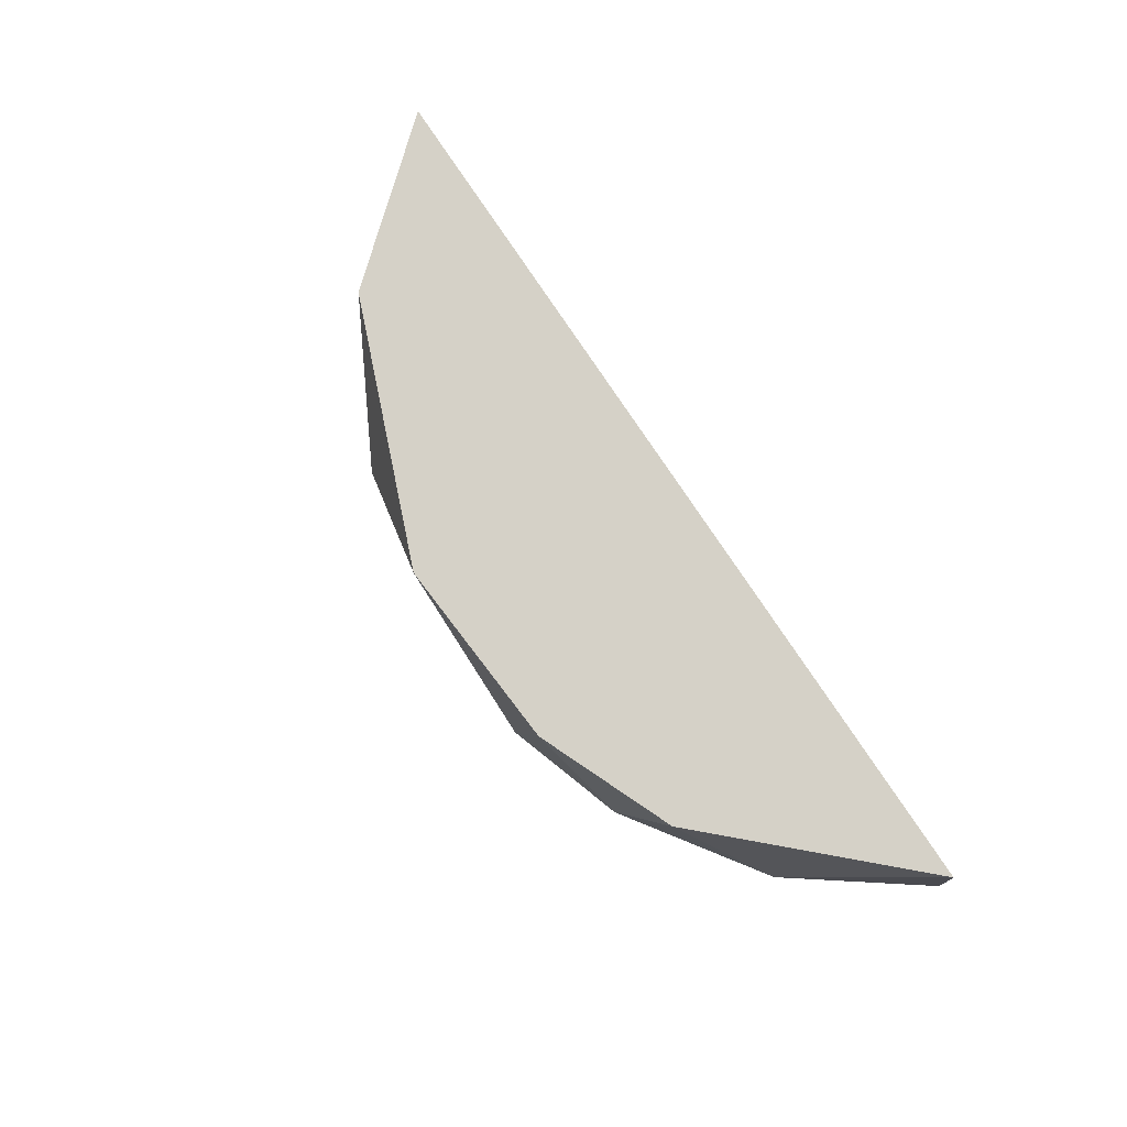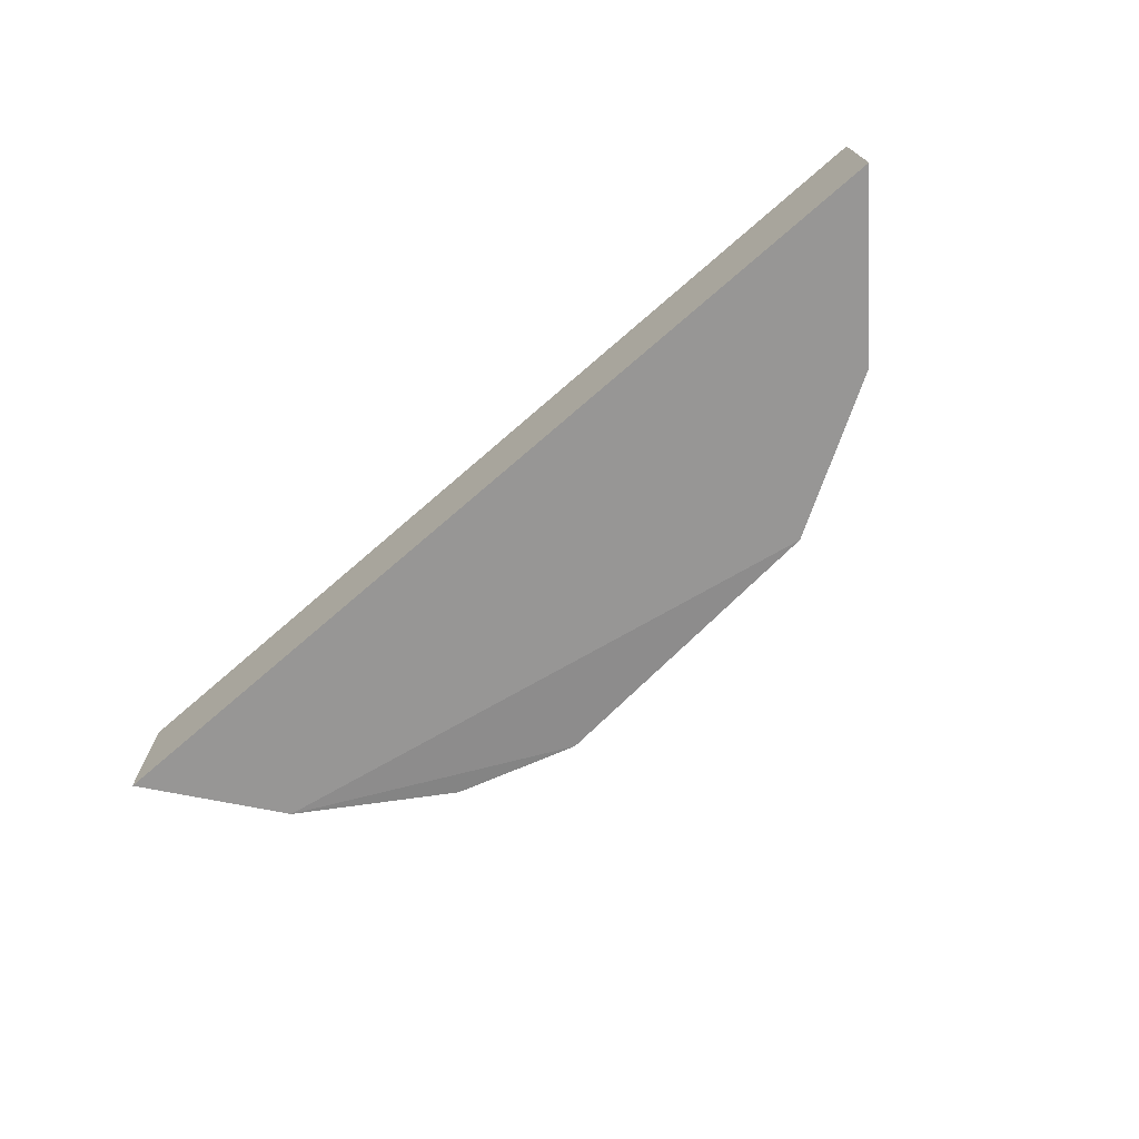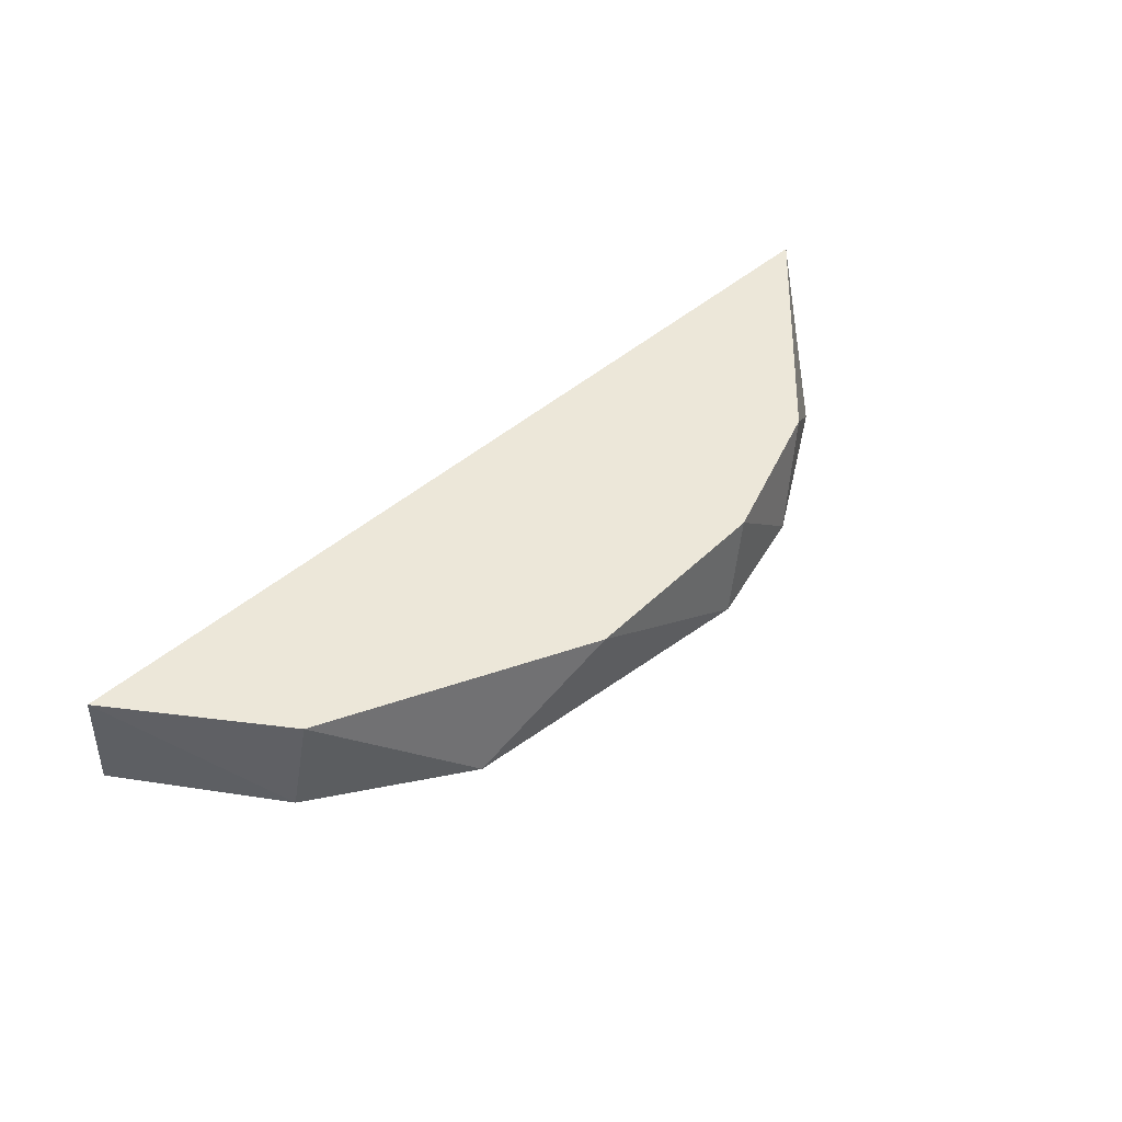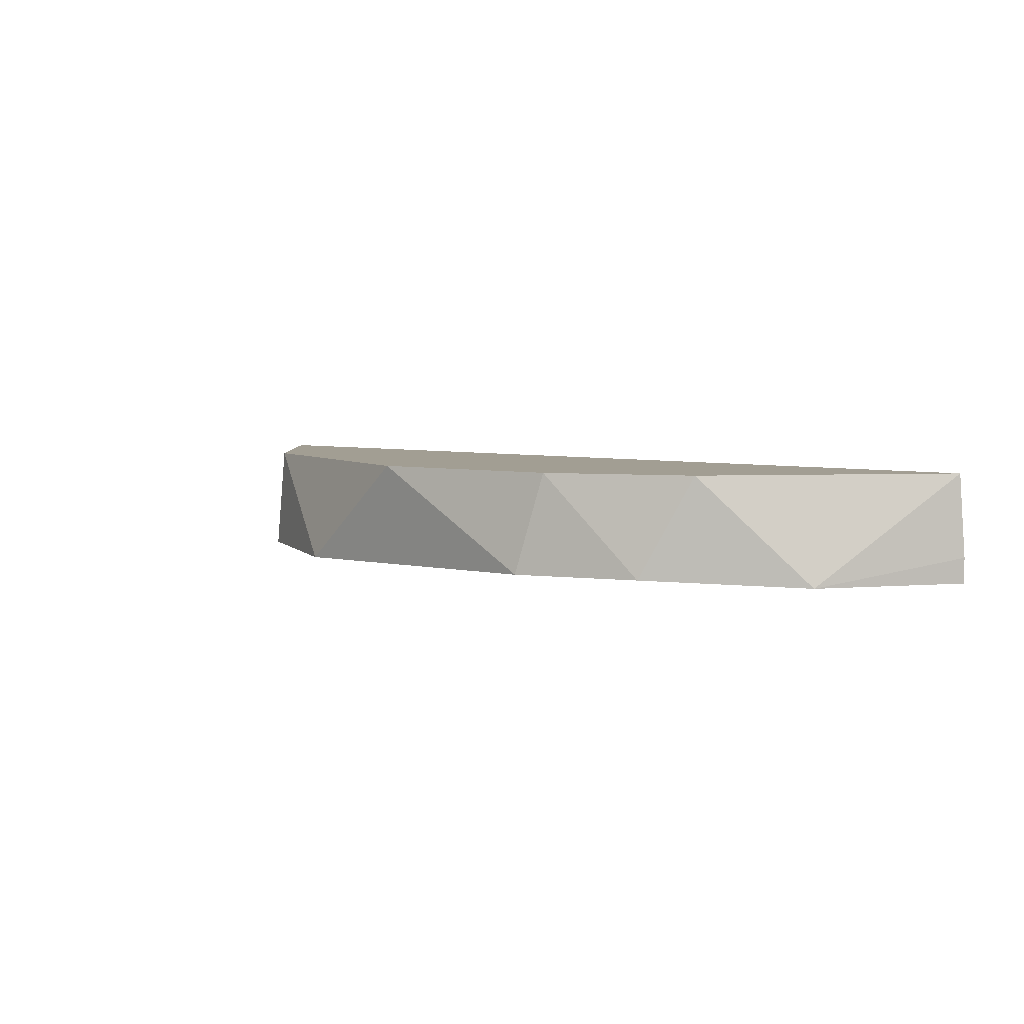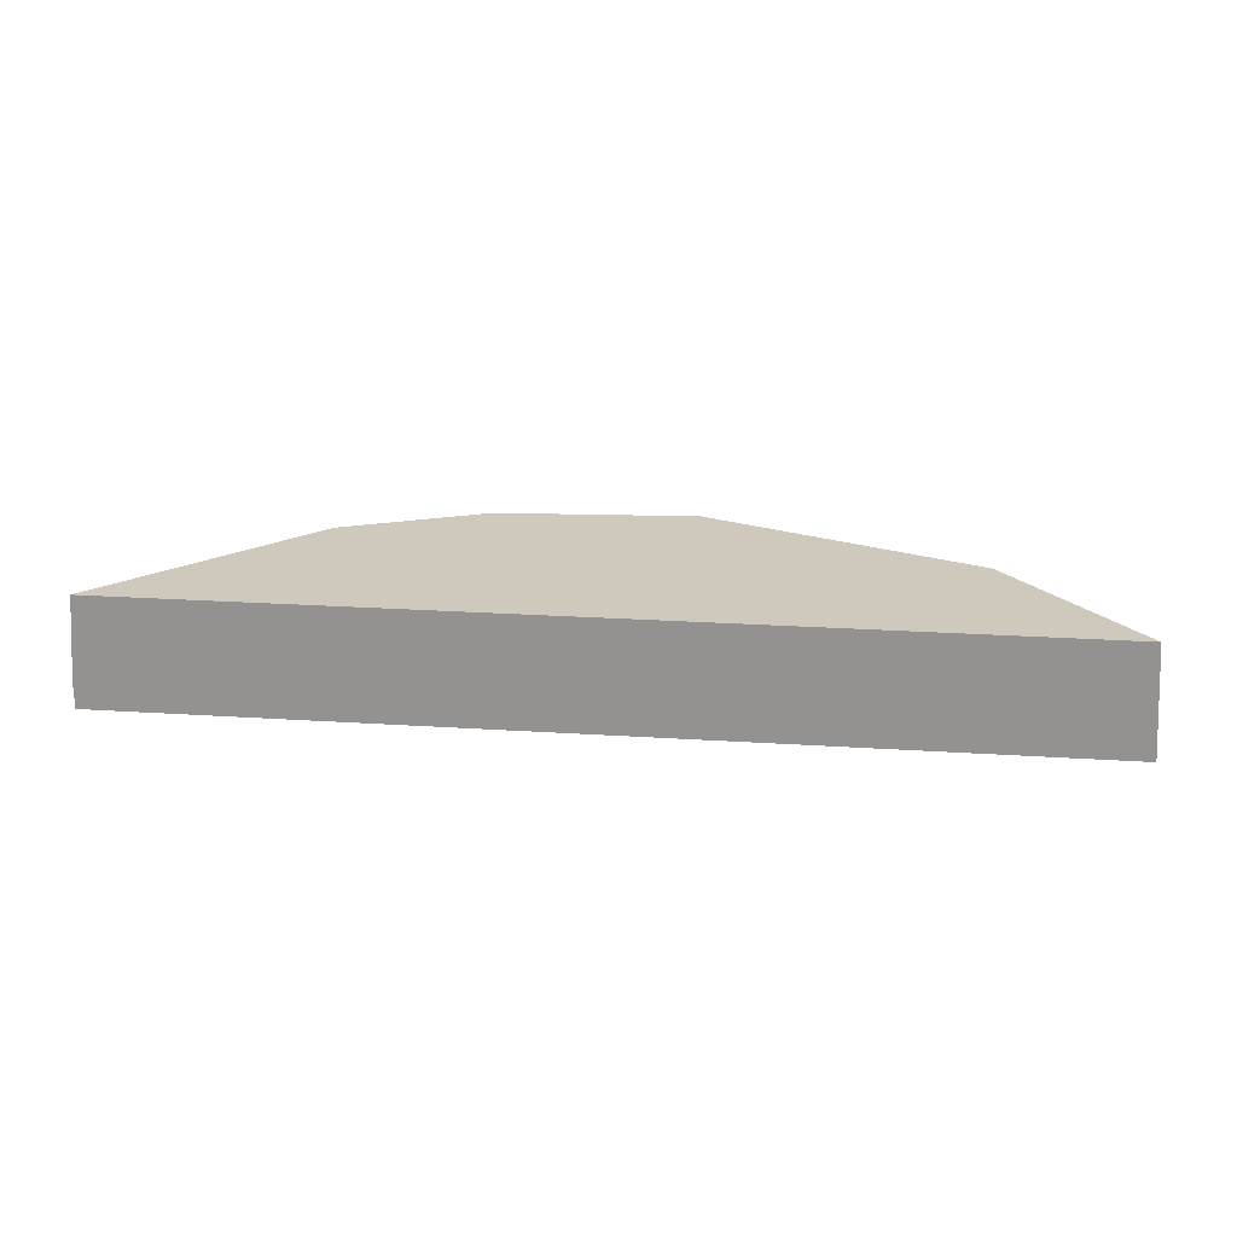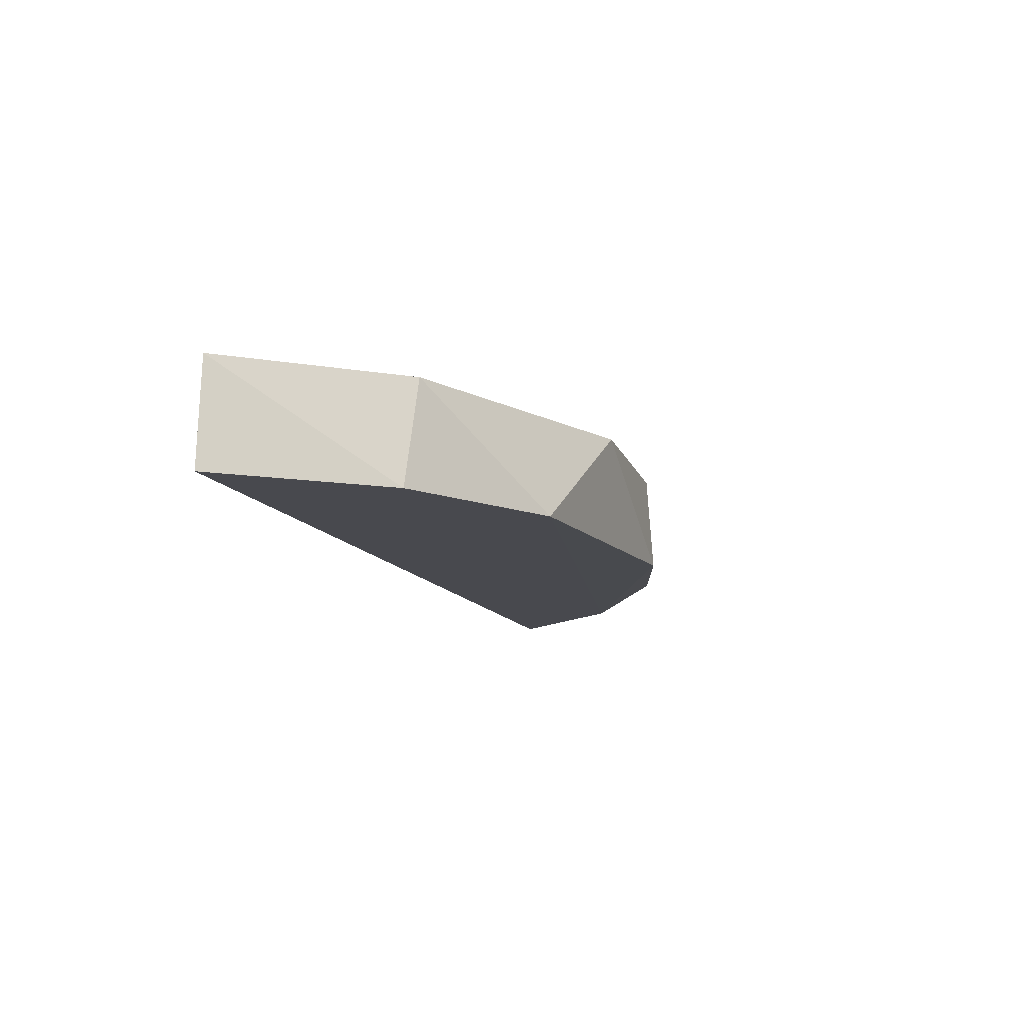
<metadata>
{"format":"obj","ext":"obj","renderer":"f3d","projection":"perspective","resolution":1024,"background":"white","views":[{"elev":79.1,"azim":56.2,"up":"+Z"},{"elev":-67.9,"azim":-138.5,"up":"+Z"},{"elev":50.2,"azim":-42.5,"up":"+Z"},{"elev":5.0,"azim":38.7,"up":"+Z"},{"elev":22.4,"azim":-173.5,"up":"+Z"},{"elev":-12.7,"azim":-71.4,"up":"+Z"}]}
</metadata>
<code>
v -0.006694 -0.01728 -0.02721
v -0.01188 -0.01425 -0.02721
v 0.004537 -0.01771 -0.02354
v 0.01555 -0.009287 -0.02354
v 0.009289 -0.01577 -0.02354
v 0.01253 -0.01361 -0.02721
v -0.01555 -0.009287 -0.02354
v -0.01577 -0.009287 -0.02721
v -0.002159 -0.01814 -0.02354
v -0.01123 -0.01447 -0.02354
v 0.007779 -0.01684 -0.02699
v 0.003673 -0.01814 -0.02699
v 0.01577 -0.009287 -0.02721
v 0.01577 -0.009287 -0.02634
f 12 11 3
f 14 13 8
f 14 8 7
f 8 13 1
f 7 9 4
f 14 7 4
f 4 9 5
f 9 7 10
f 1 9 10
f 9 1 12
f 13 14 6
f 1 13 6
f 14 4 6
f 4 5 6
f 5 11 6
f 12 1 6
f 11 12 6
f 7 8 2
f 8 1 2
f 10 7 2
f 1 10 2
f 5 9 3
f 11 5 3
f 9 12 3

</code>
